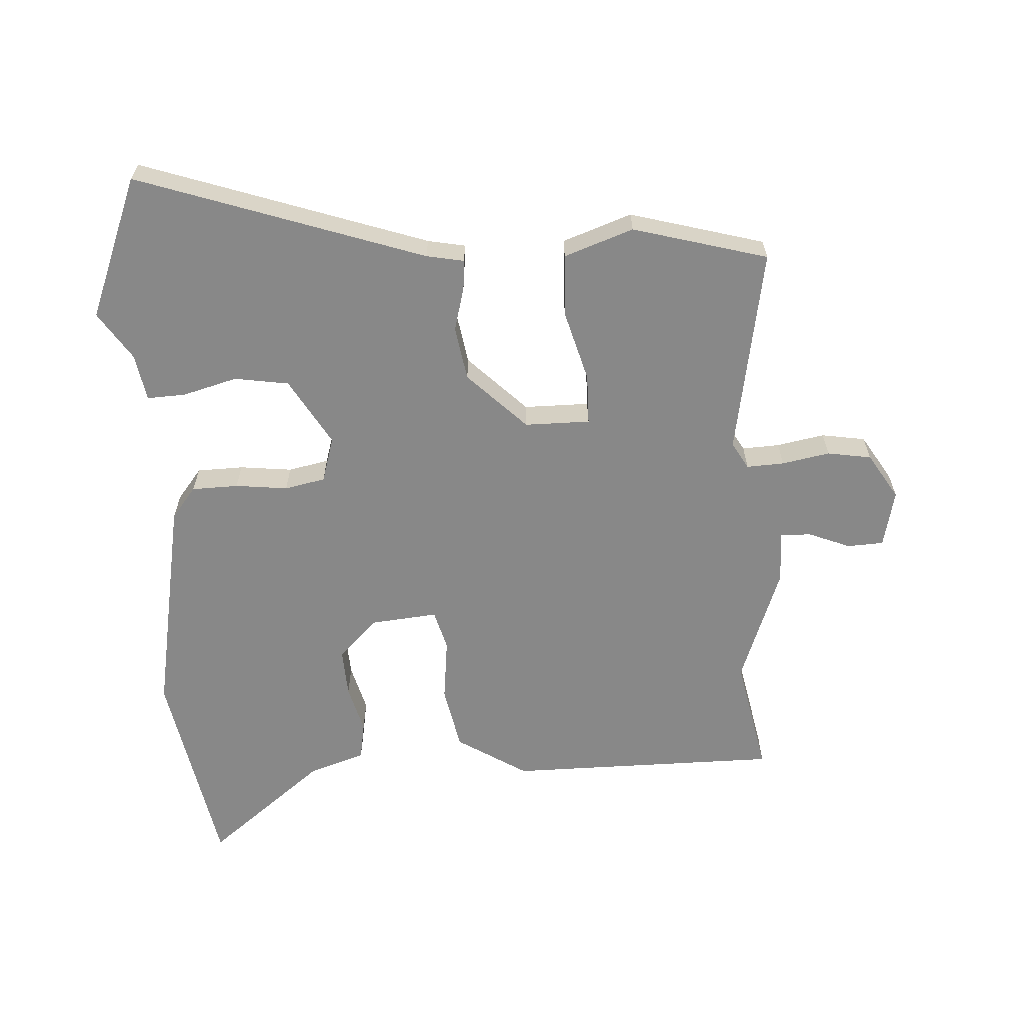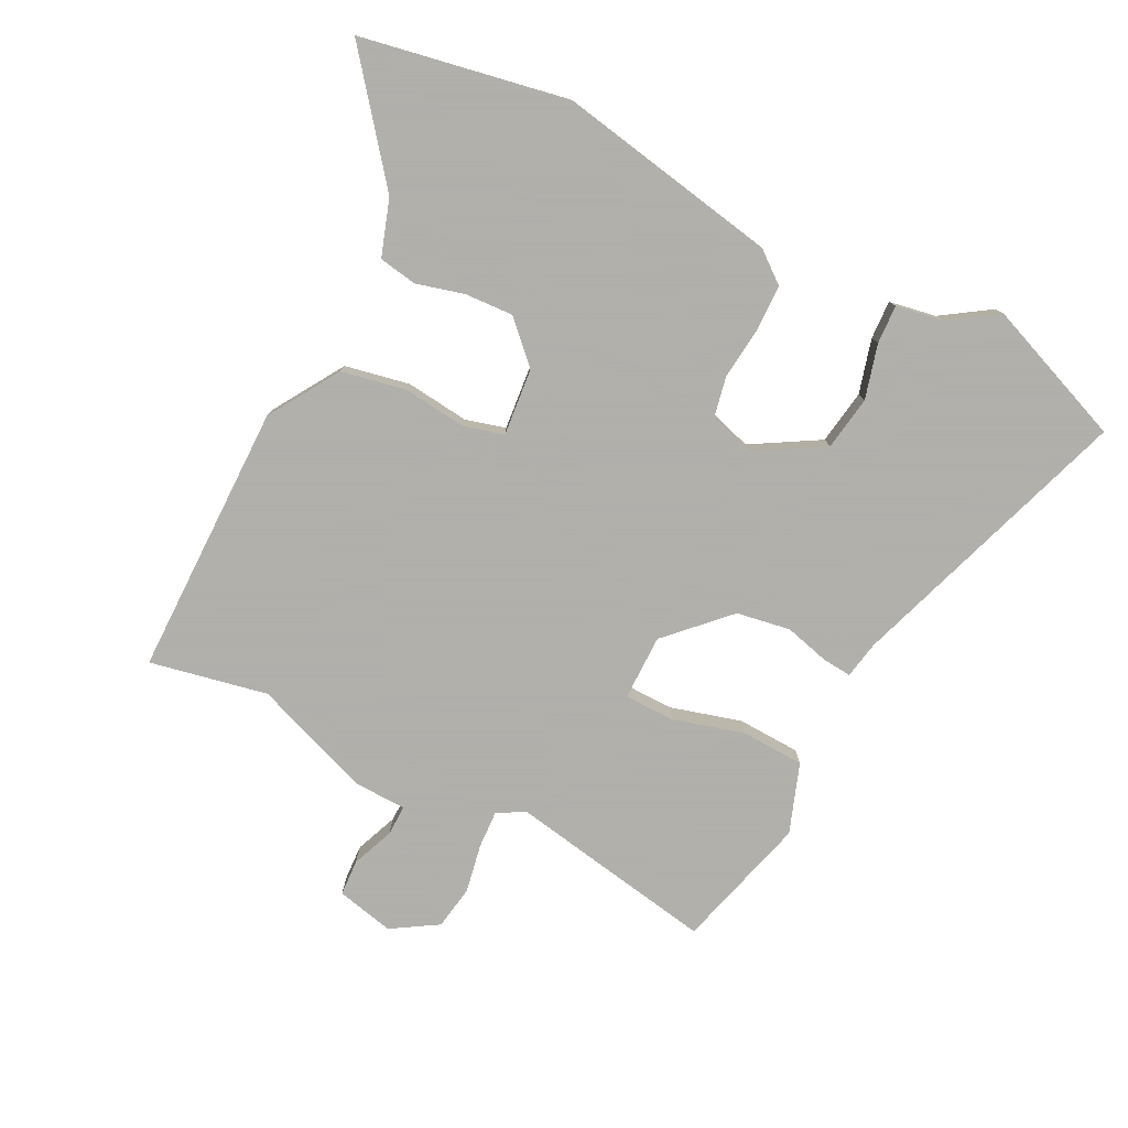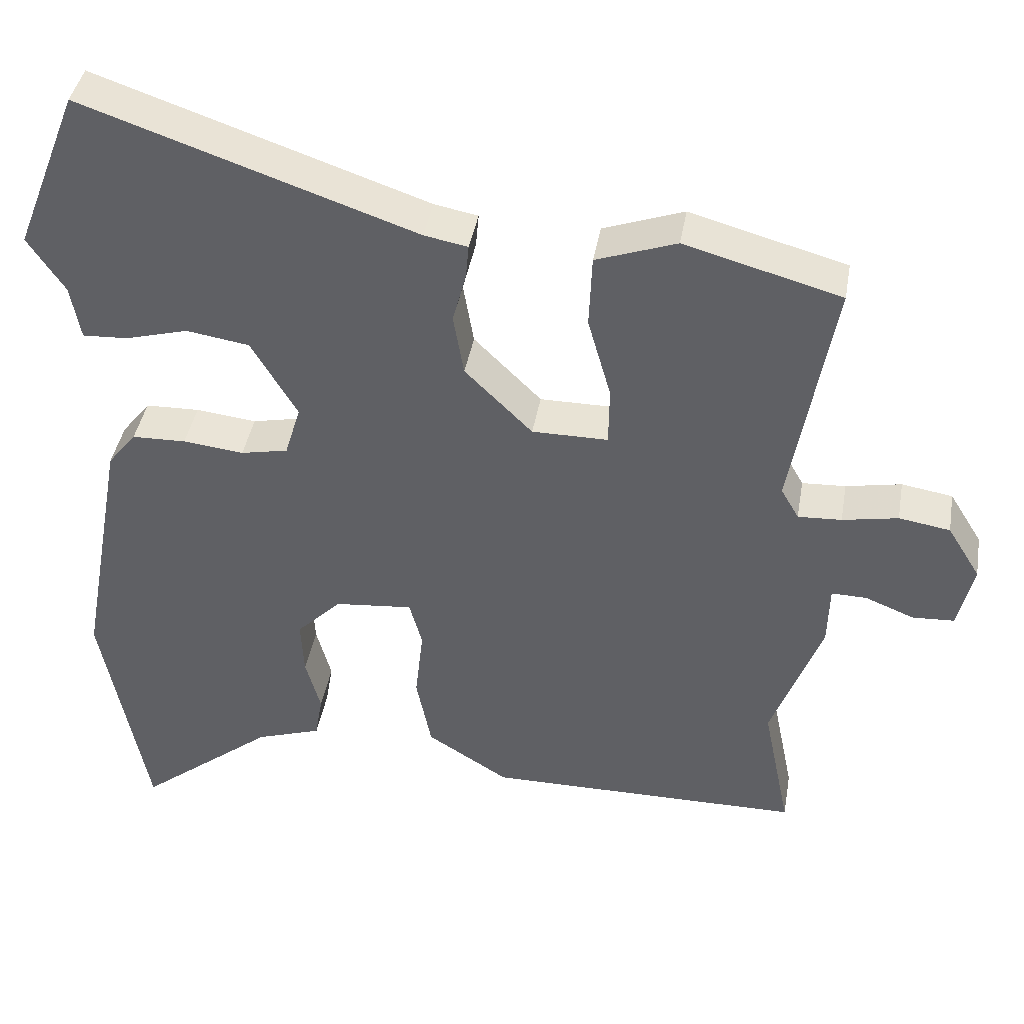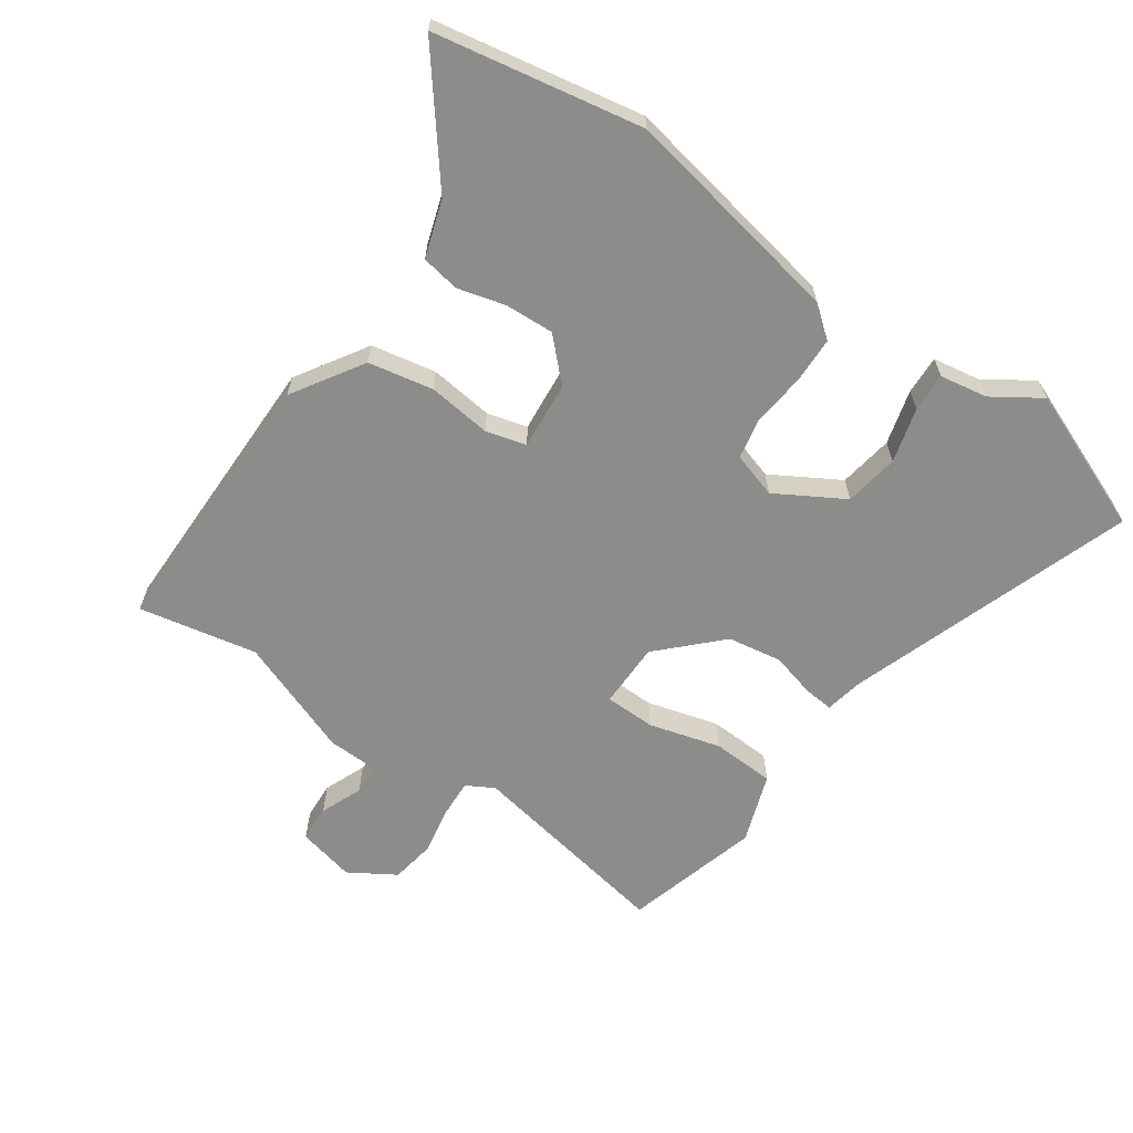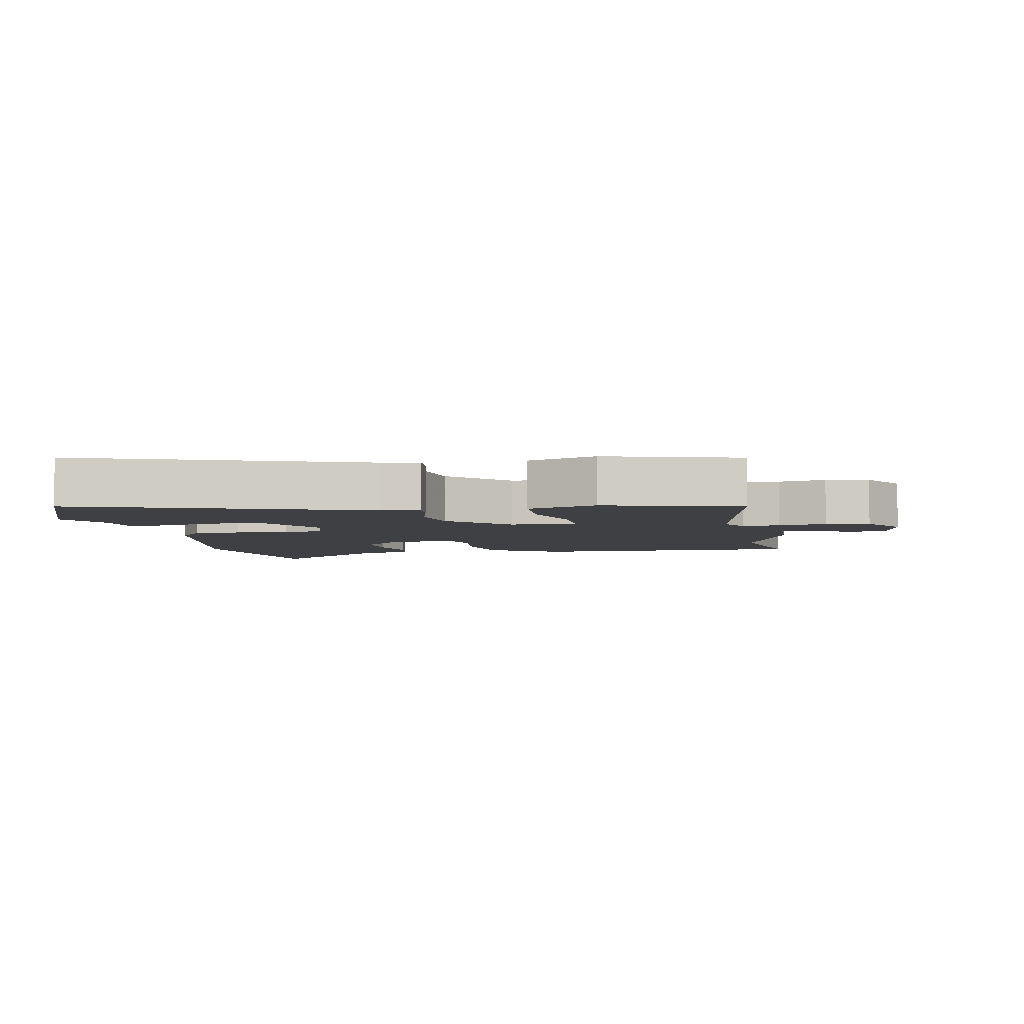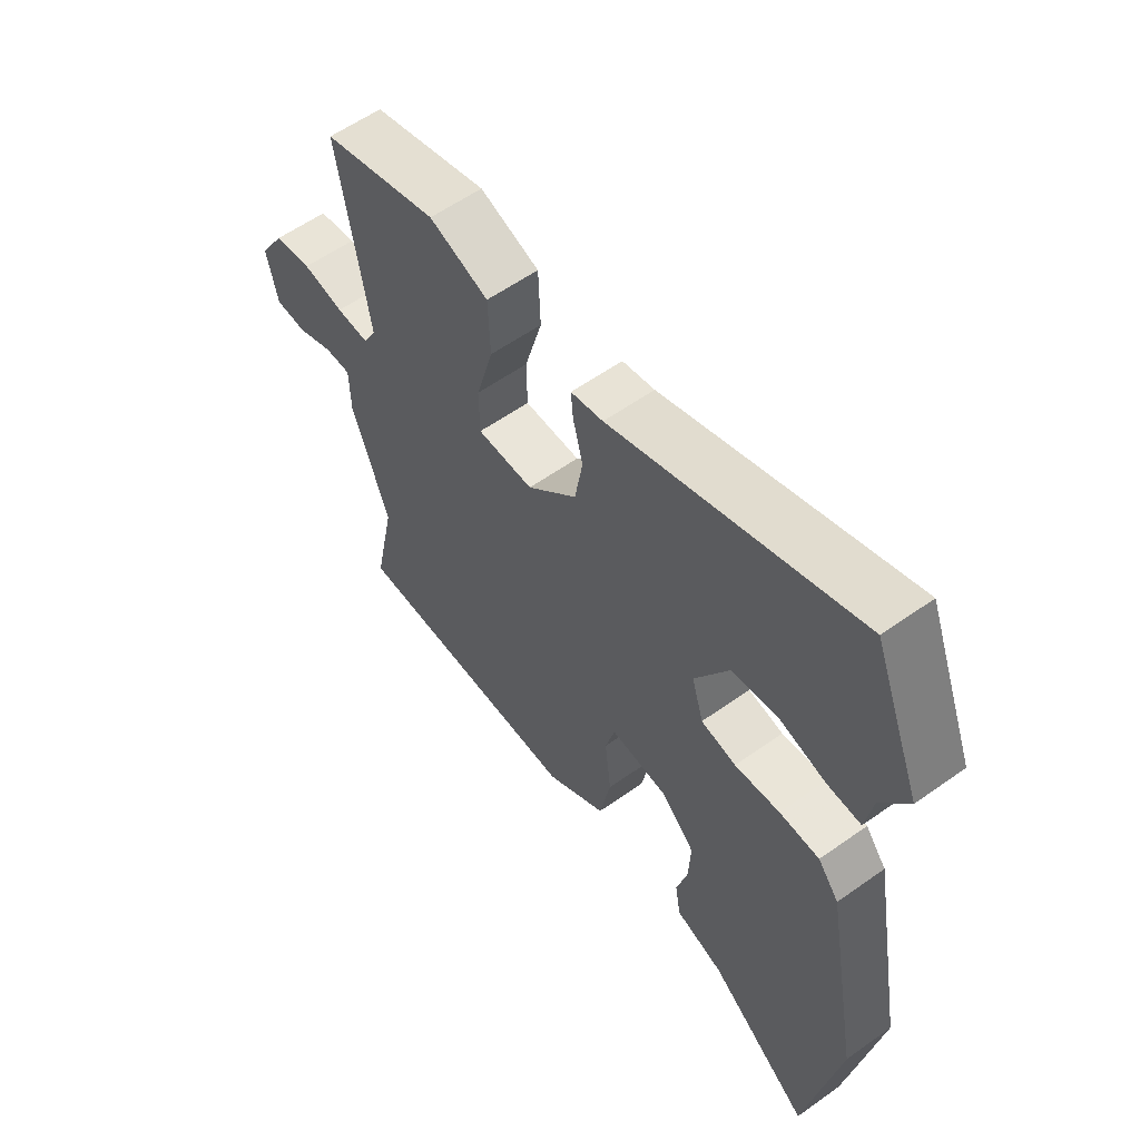
<metadata>
{"format":"obj","ext":"obj","renderer":"f3d","projection":"perspective","resolution":1024,"background":"white","views":[{"elev":-62.8,"azim":3.2,"up":"+Y"},{"elev":-78.4,"azim":-116.9,"up":"+Y"},{"elev":41.0,"azim":9.8,"up":"+Z"},{"elev":-64.1,"azim":-125.1,"up":"+Y"},{"elev":-4.8,"azim":10.5,"up":"+Y"},{"elev":58.0,"azim":-126.4,"up":"+Z"}]}
</metadata>
<code>
v 0.467 0.07 -0.336
v 0.504 0.07 -0.518
v 0.082 0.07 -0.52
v -0.027 0.07 -0.452
v -0.047 0.07 -0.352
v -0.036 0.07 -0.254
v -0.053 0.07 -0.192
v -0.157 0.07 -0.202
v -0.217 0.07 -0.262
v -0.213 0.07 -0.337
v -0.193 0.07 -0.411
v -0.203 0.07 -0.47
v -0.29 0.07 -0.499
v -0.473 0.07 -0.644
v -0.533 0.07 -0.324
v -0.47 0.07 0.02
v -0.432 0.07 0.068
v -0.36 0.07 0.07
v -0.279 0.07 0.061
v -0.216 0.07 0.074
v -0.195 0.07 0.144
v -0.256 0.07 0.248
v -0.34 0.07 0.261
v -0.424 0.07 0.238
v -0.484 0.07 0.235
v -0.497 0.07 0.308
v -0.546 0.07 0.382
v -0.46 0.07 0.601
v -0.018 0.07 0.451
v 0.04 0.07 0.44
v 0.036 0.07 0.395
v 0.018 0.07 0.326
v 0.032 0.07 0.243
v 0.122 0.07 0.154
v 0.223 0.07 0.154
v 0.224 0.07 0.232
v 0.193 0.07 0.342
v 0.197 0.07 0.439
v 0.304 0.07 0.477
v 0.512 0.07 0.42
v 0.456 0.07 0.1
v 0.48 0.07 0.058
v 0.538 0.07 0.061
v 0.612 0.07 0.075
v 0.68 0.07 0.064
v 0.724 0.07 -0.007
v 0.704 0.07 -0.096
v 0.648 0.07 -0.099
v 0.583 0.07 -0.073
v 0.536 0.07 -0.072
v 0.534 0.07 -0.154
v 0.467 0 -0.336
v 0.504 0 -0.518
v 0.082 0 -0.52
v -0.027 0 -0.452
v -0.047 0 -0.352
v -0.036 0 -0.254
v -0.053 0 -0.192
v -0.157 0 -0.202
v -0.217 0 -0.262
v -0.213 0 -0.337
v -0.193 0 -0.411
v -0.203 0 -0.47
v -0.29 0 -0.499
v -0.473 0 -0.644
v -0.533 0 -0.324
v -0.47 0 0.02
v -0.432 0 0.068
v -0.36 0 0.07
v -0.279 0 0.061
v -0.216 0 0.074
v -0.195 0 0.144
v -0.256 0 0.248
v -0.34 0 0.261
v -0.424 0 0.238
v -0.484 0 0.235
v -0.497 0 0.308
v -0.546 0 0.382
v -0.46 0 0.601
v -0.018 0 0.451
v 0.04 0 0.44
v 0.036 0 0.395
v 0.018 0 0.326
v 0.032 0 0.243
v 0.122 0 0.154
v 0.223 0 0.154
v 0.224 0 0.232
v 0.193 0 0.342
v 0.197 0 0.439
v 0.304 0 0.477
v 0.512 0 0.42
v 0.456 0 0.1
v 0.48 0 0.058
v 0.538 0 0.061
v 0.612 0 0.075
v 0.68 0 0.064
v 0.724 0 -0.007
v 0.704 0 -0.096
v 0.648 0 -0.099
v 0.583 0 -0.073
v 0.536 0 -0.072
v 0.534 0 -0.154
f 50 51 1
f 47 48 49
f 46 47 49
f 45 46 49
f 44 45 49
f 43 44 49
f 42 43 49 50
f 41 42 50 1
f 39 40 41
f 38 39 41
f 37 38 41
f 36 37 41
f 35 36 41 1
f 29 30 31 32
f 29 32 33
f 28 29 33
f 27 28 33
f 26 27 33
f 23 24 25 26
f 22 23 26 33
f 21 22 33 34
f 17 18 19
f 16 17 19
f 15 16 19
f 14 15 19
f 13 14 19
f 13 19 20
f 10 11 12 13
f 9 10 13
f 9 13 20 21
f 4 5 6
f 3 4 6
f 2 3 6
f 1 2 6
f 35 1 6
f 34 35 6
f 8 9 21 34
f 7 8 34
f 6 7 34
f 52 102 101
f 100 99 98
f 100 98 97
f 100 97 96
f 100 96 95
f 100 95 94
f 101 100 94 93
f 52 101 93 92
f 92 91 90
f 92 90 89
f 92 89 88
f 92 88 87
f 52 92 87 86
f 83 82 81 80
f 84 83 80
f 84 80 79
f 84 79 78
f 84 78 77
f 77 76 75 74
f 84 77 74 73
f 85 84 73 72
f 70 69 68
f 70 68 67
f 70 67 66
f 70 66 65
f 70 65 64
f 71 70 64
f 64 63 62 61
f 64 61 60
f 72 71 64 60
f 57 56 55
f 57 55 54
f 57 54 53
f 57 53 52
f 57 52 86
f 57 86 85
f 85 72 60 59
f 85 59 58
f 85 58 57
f 1 52 53 2
f 2 53 54 3
f 3 54 55 4
f 4 55 56 5
f 5 56 57 6
f 6 57 58 7
f 7 58 59 8
f 8 59 60 9
f 9 60 61 10
f 10 61 62 11
f 11 62 63 12
f 12 63 64 13
f 13 64 65 14
f 14 65 66 15
f 15 66 67 16
f 16 67 68 17
f 17 68 69 18
f 18 69 70 19
f 19 70 71 20
f 20 71 72 21
f 21 72 73 22
f 22 73 74 23
f 23 74 75 24
f 24 75 76 25
f 25 76 77 26
f 26 77 78 27
f 27 78 79 28
f 28 79 80 29
f 29 80 81 30
f 30 81 82 31
f 31 82 83 32
f 32 83 84 33
f 33 84 85 34
f 34 85 86 35
f 35 86 87 36
f 36 87 88 37
f 37 88 89 38
f 38 89 90 39
f 39 90 91 40
f 40 91 92 41
f 41 92 93 42
f 42 93 94 43
f 43 94 95 44
f 44 95 96 45
f 45 96 97 46
f 46 97 98 47
f 47 98 99 48
f 48 99 100 49
f 49 100 101 50
f 50 101 102 51
f 51 102 52 1

</code>
